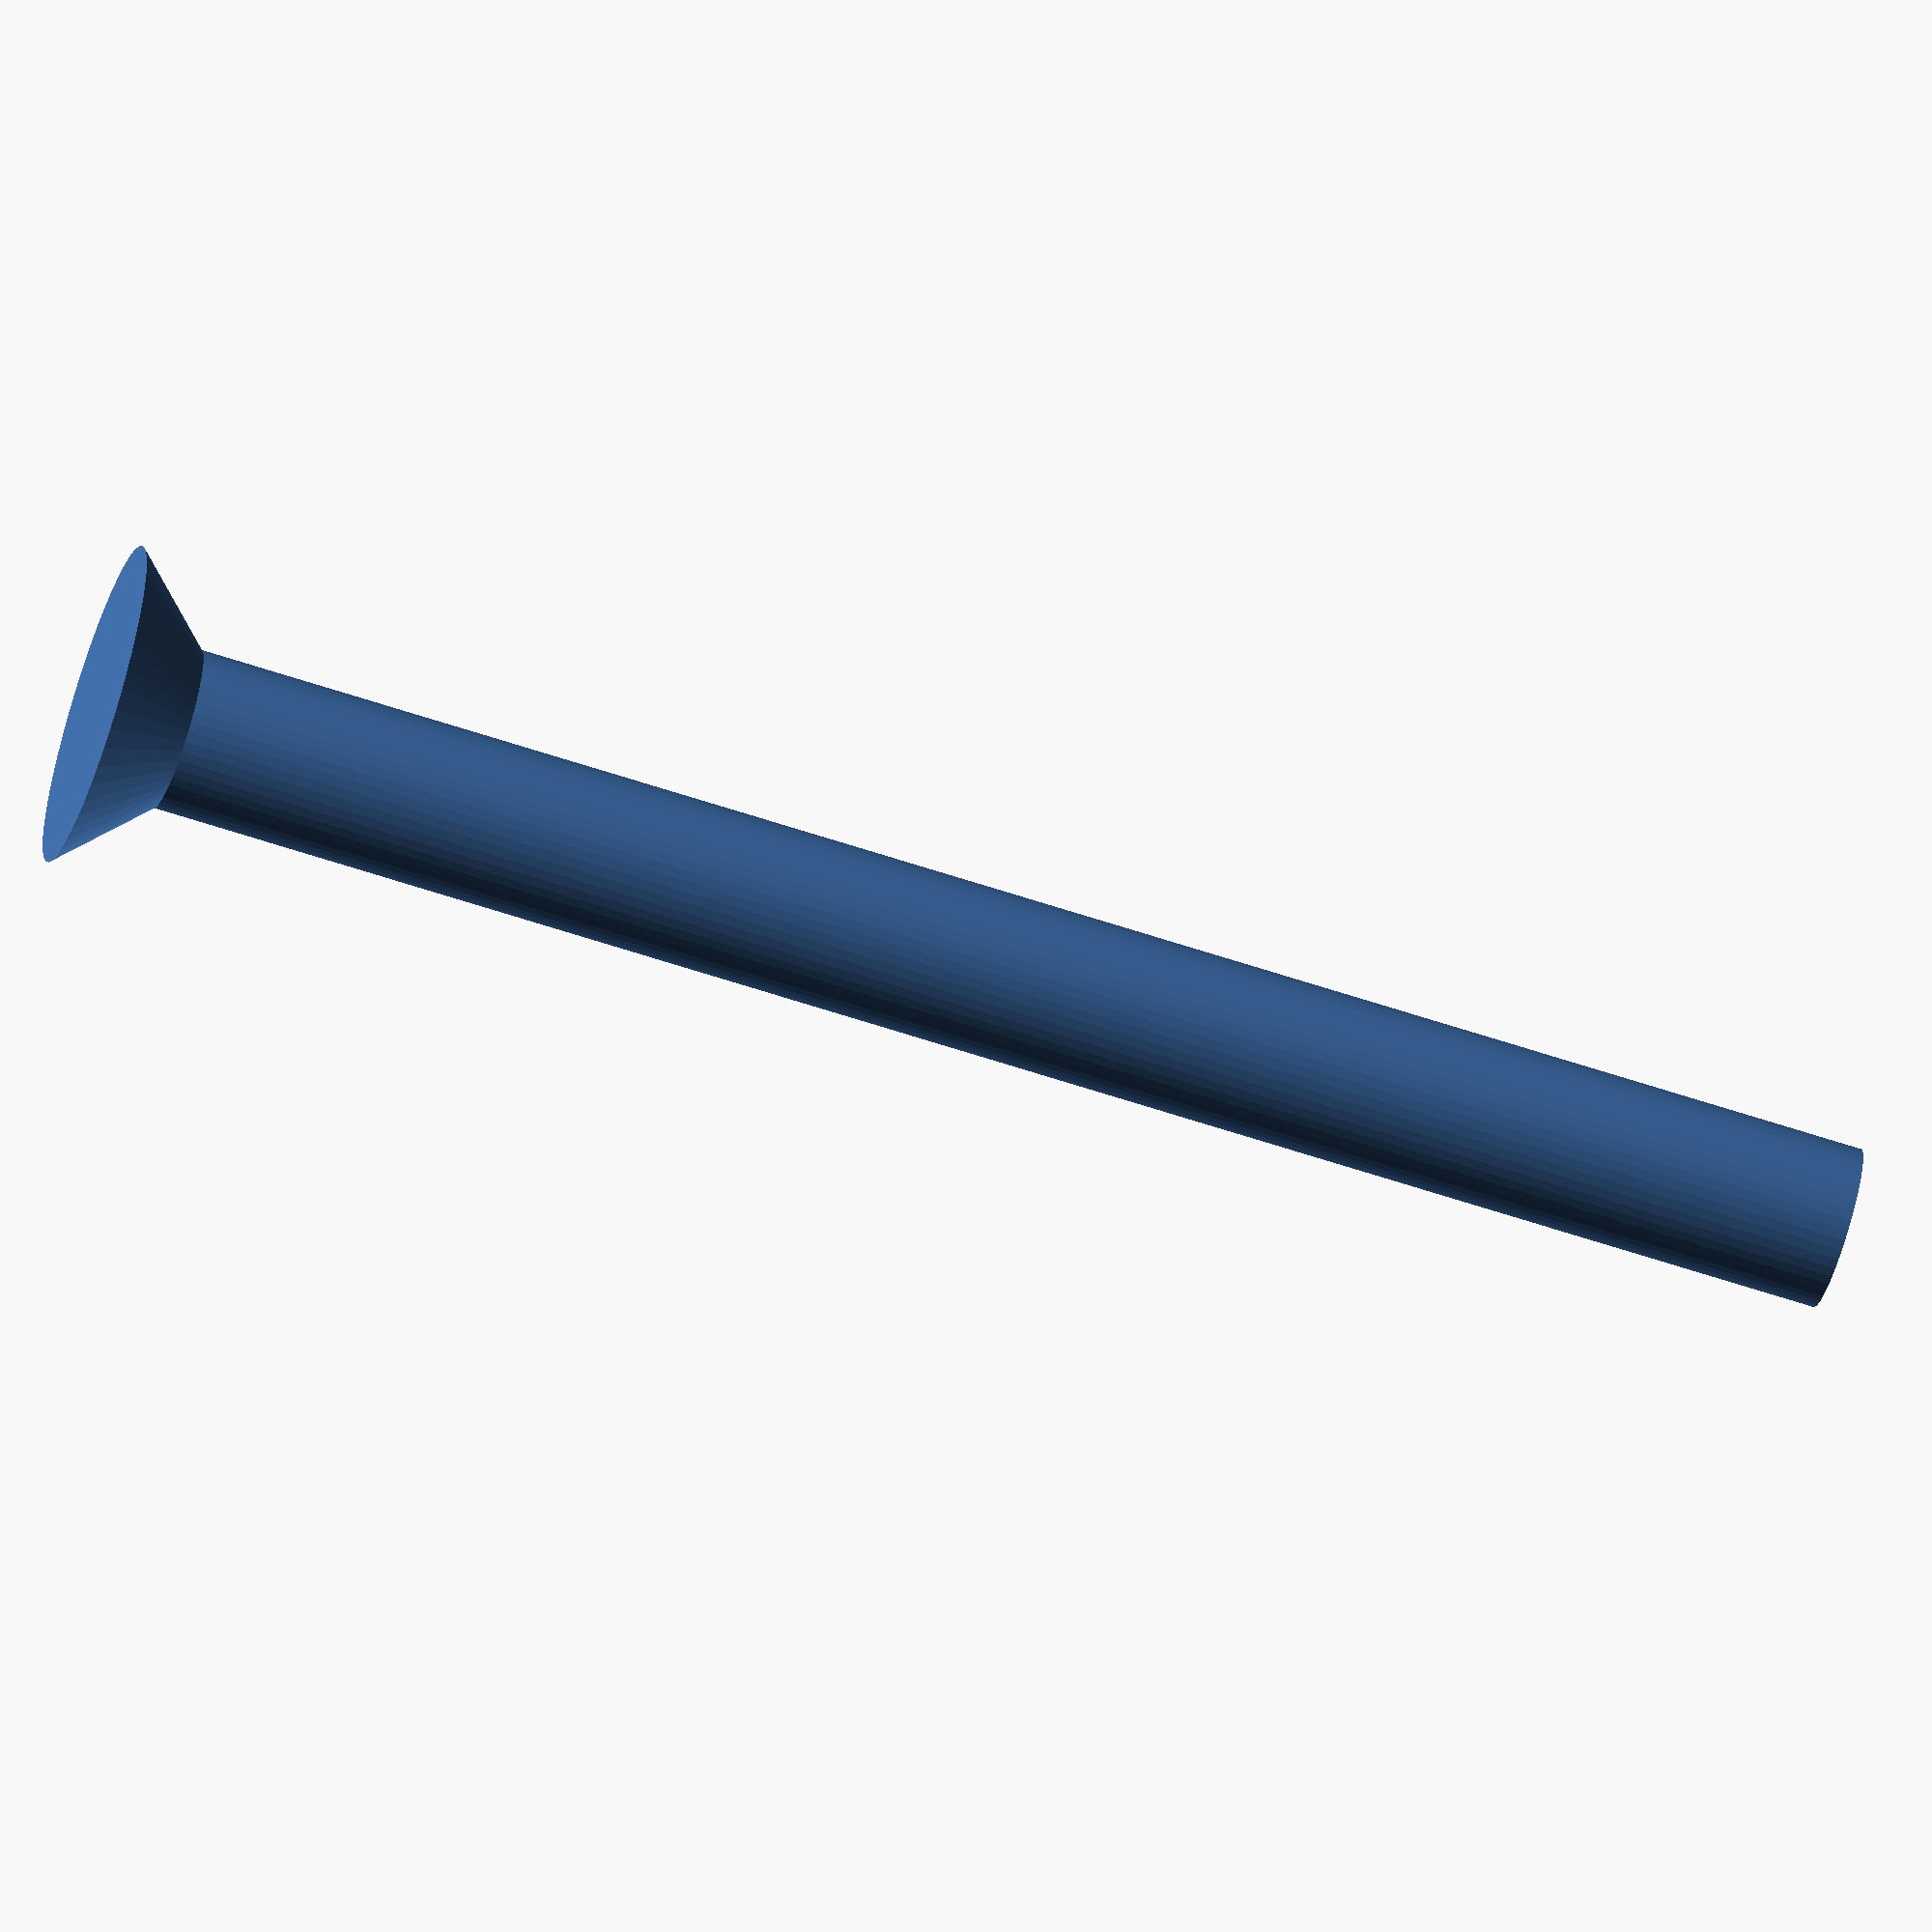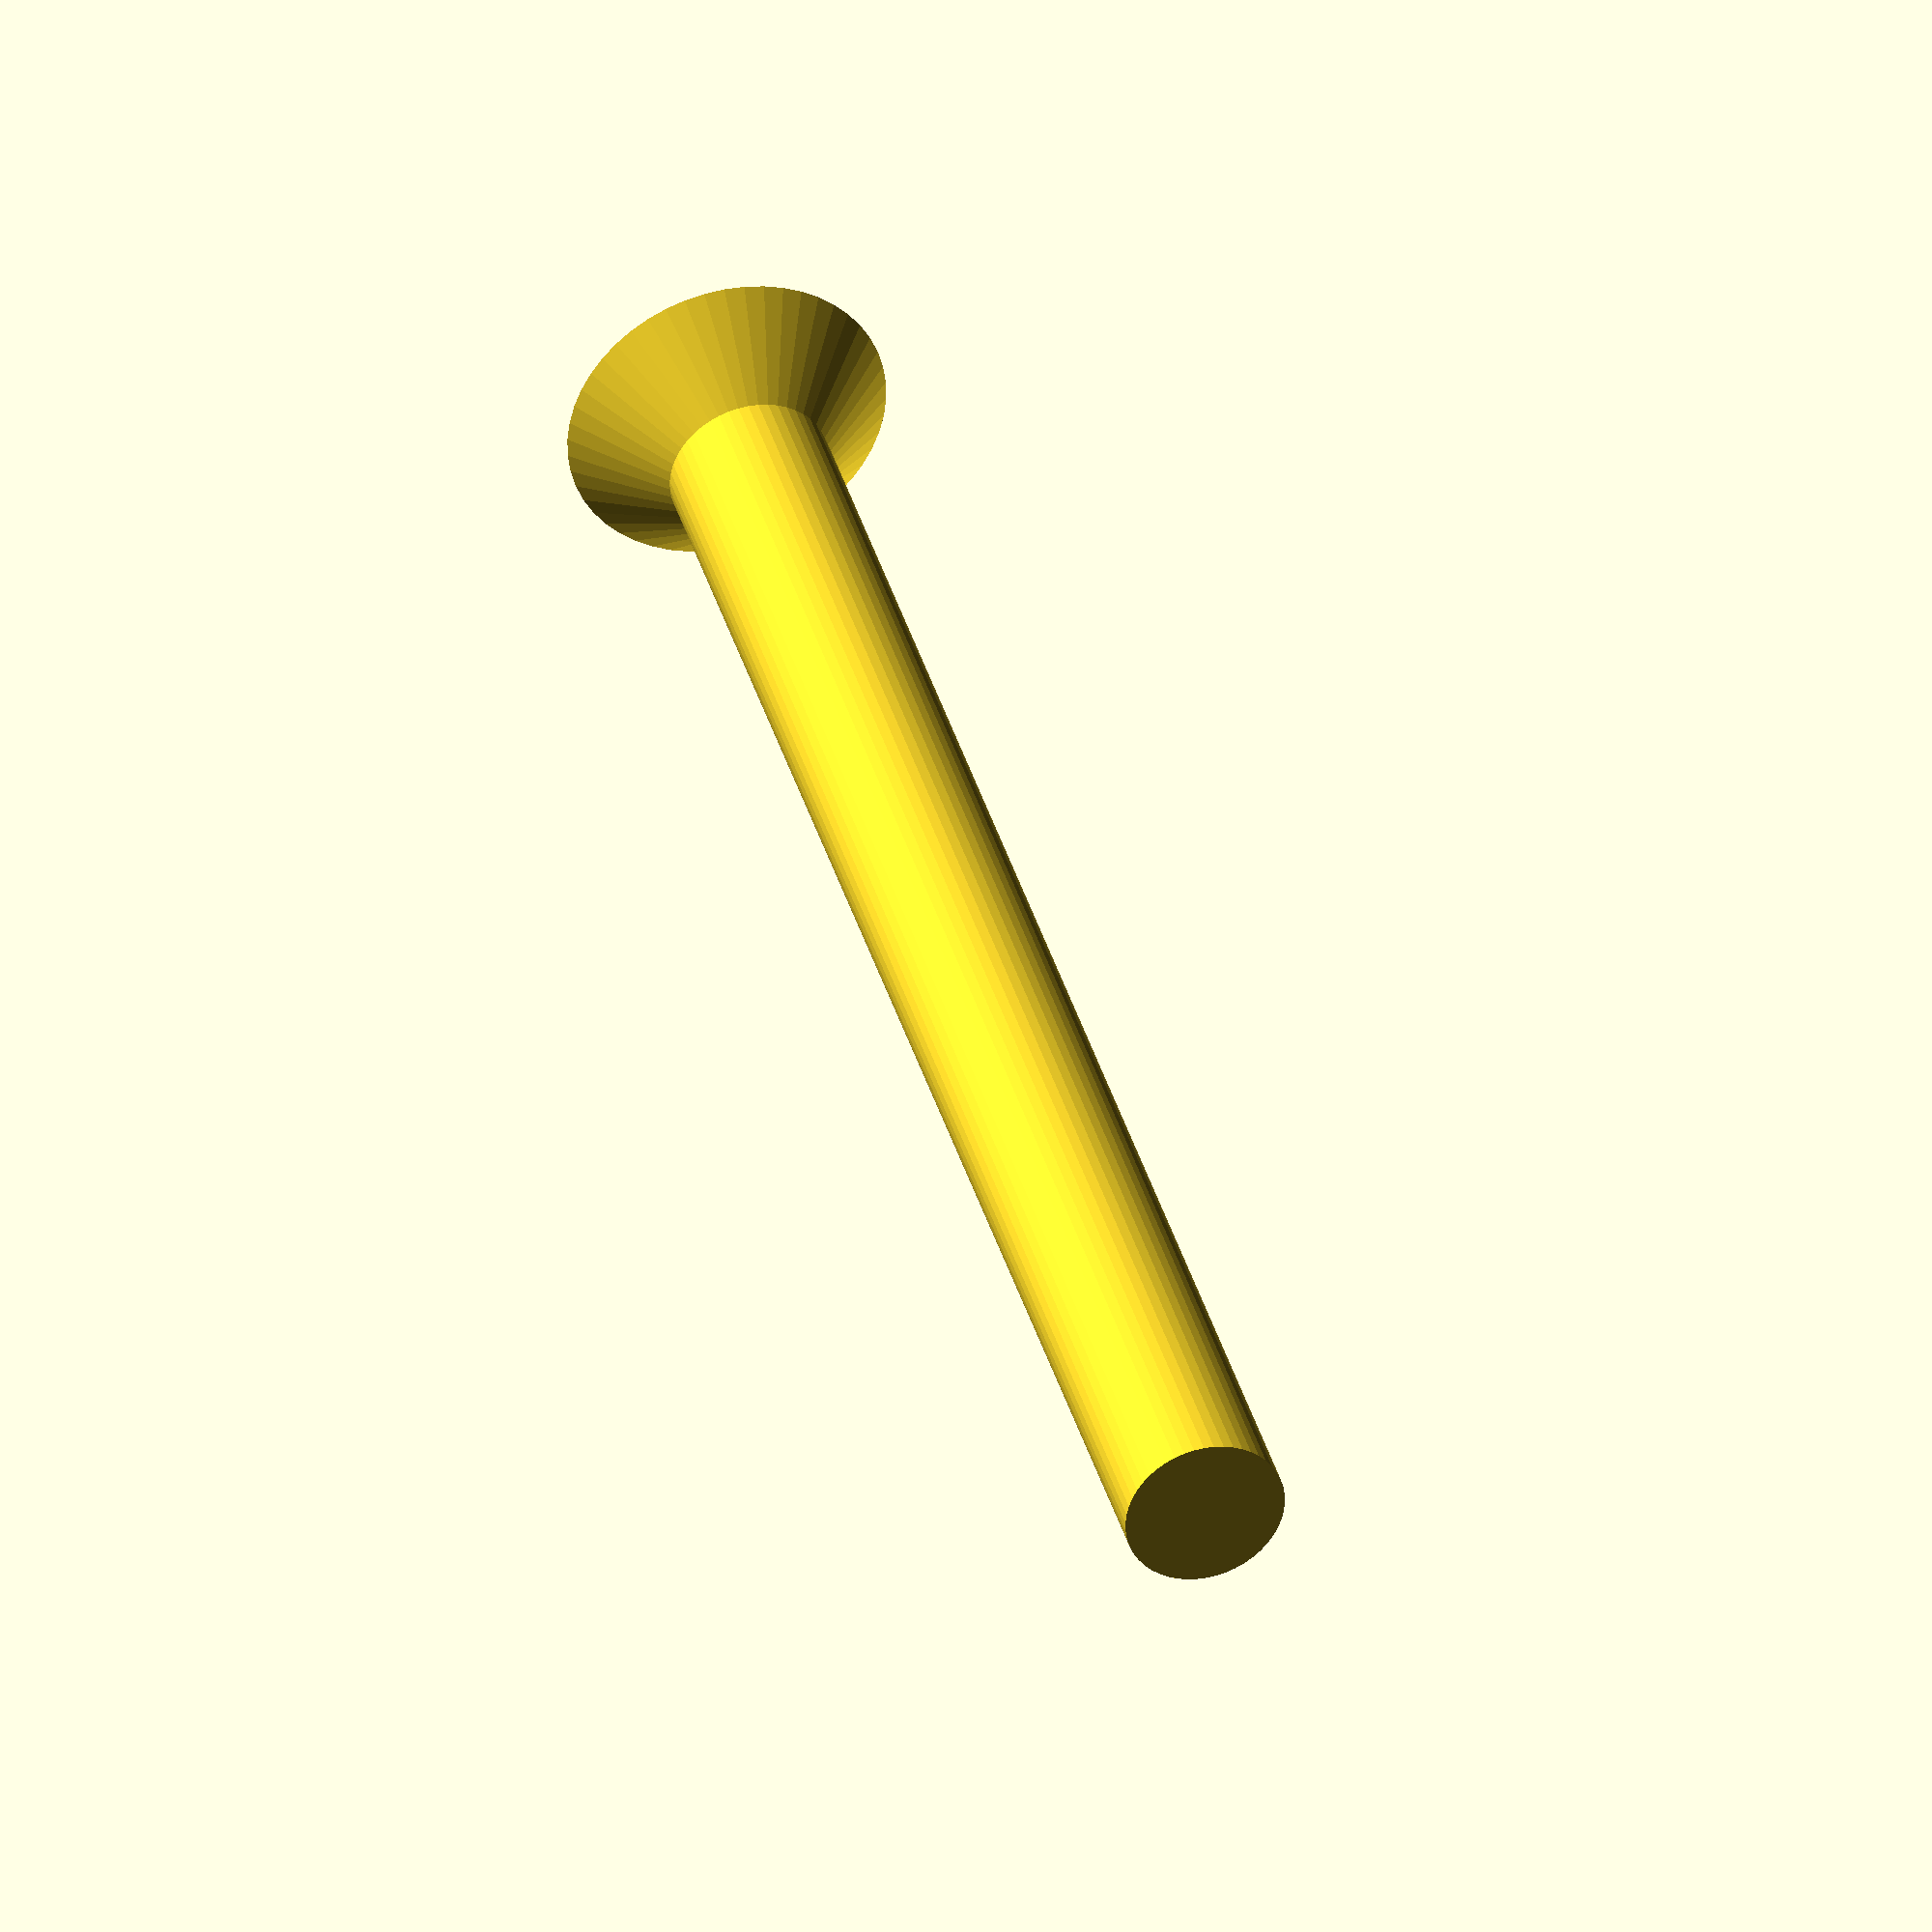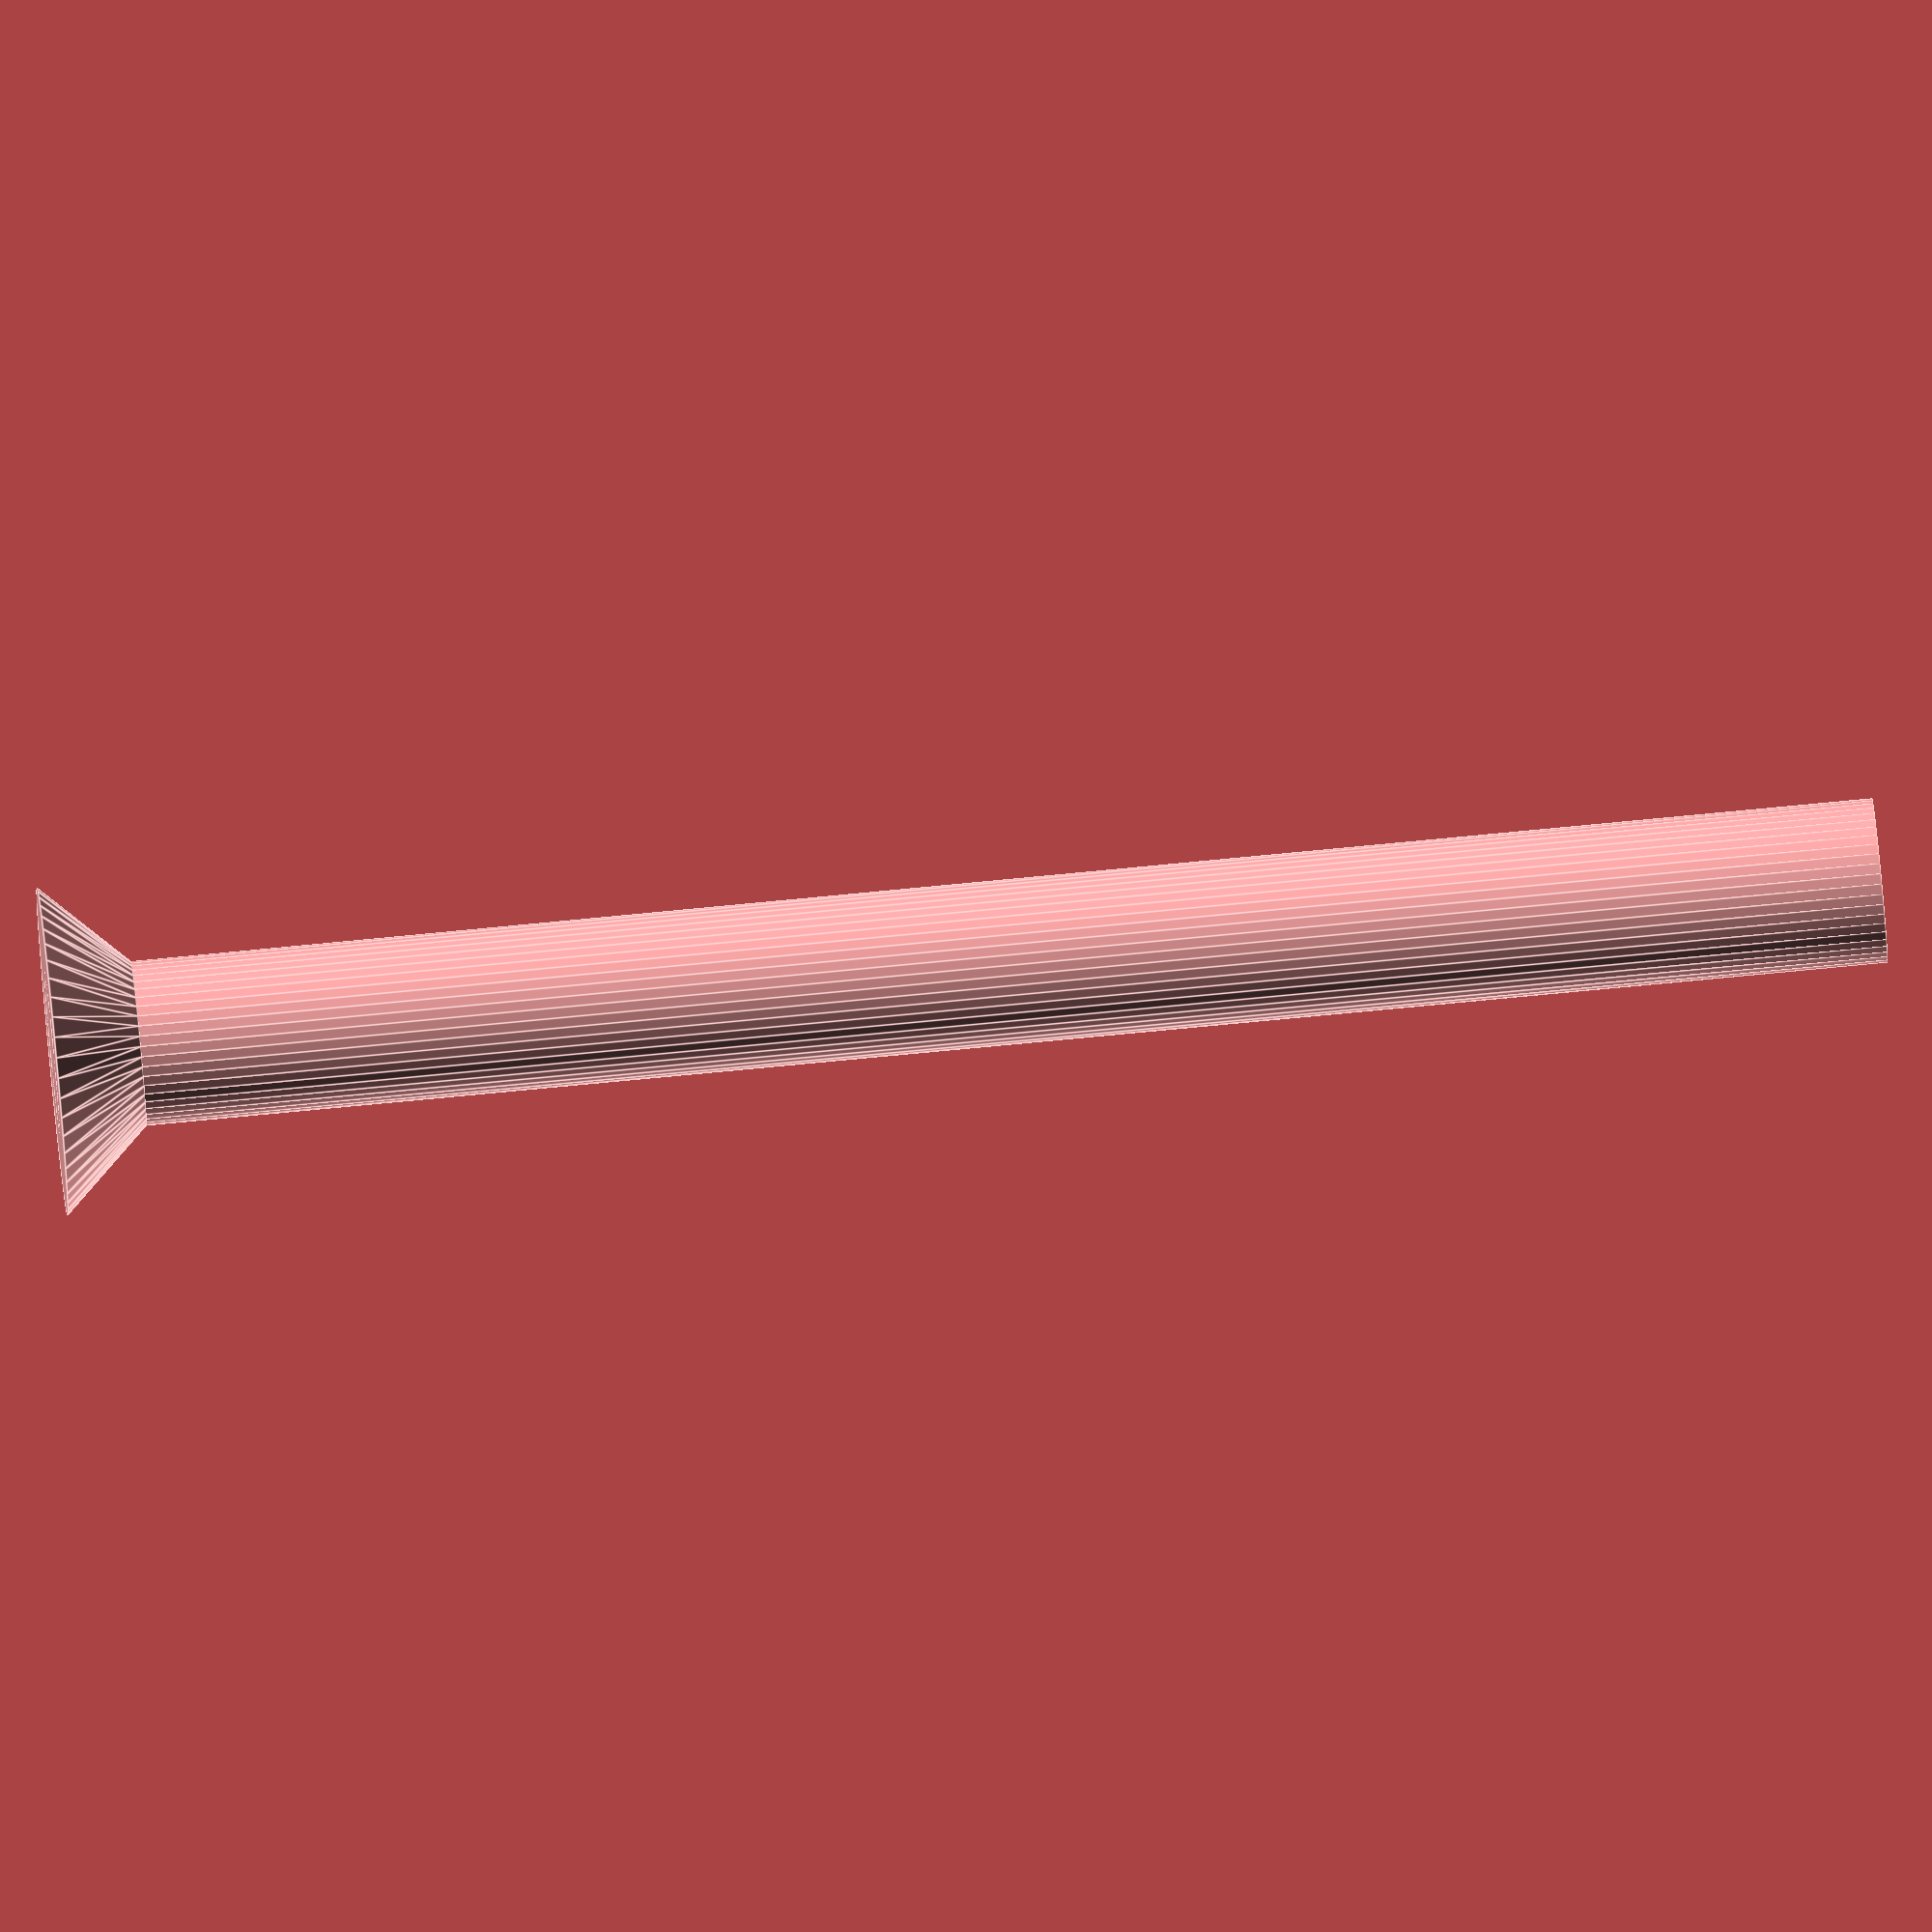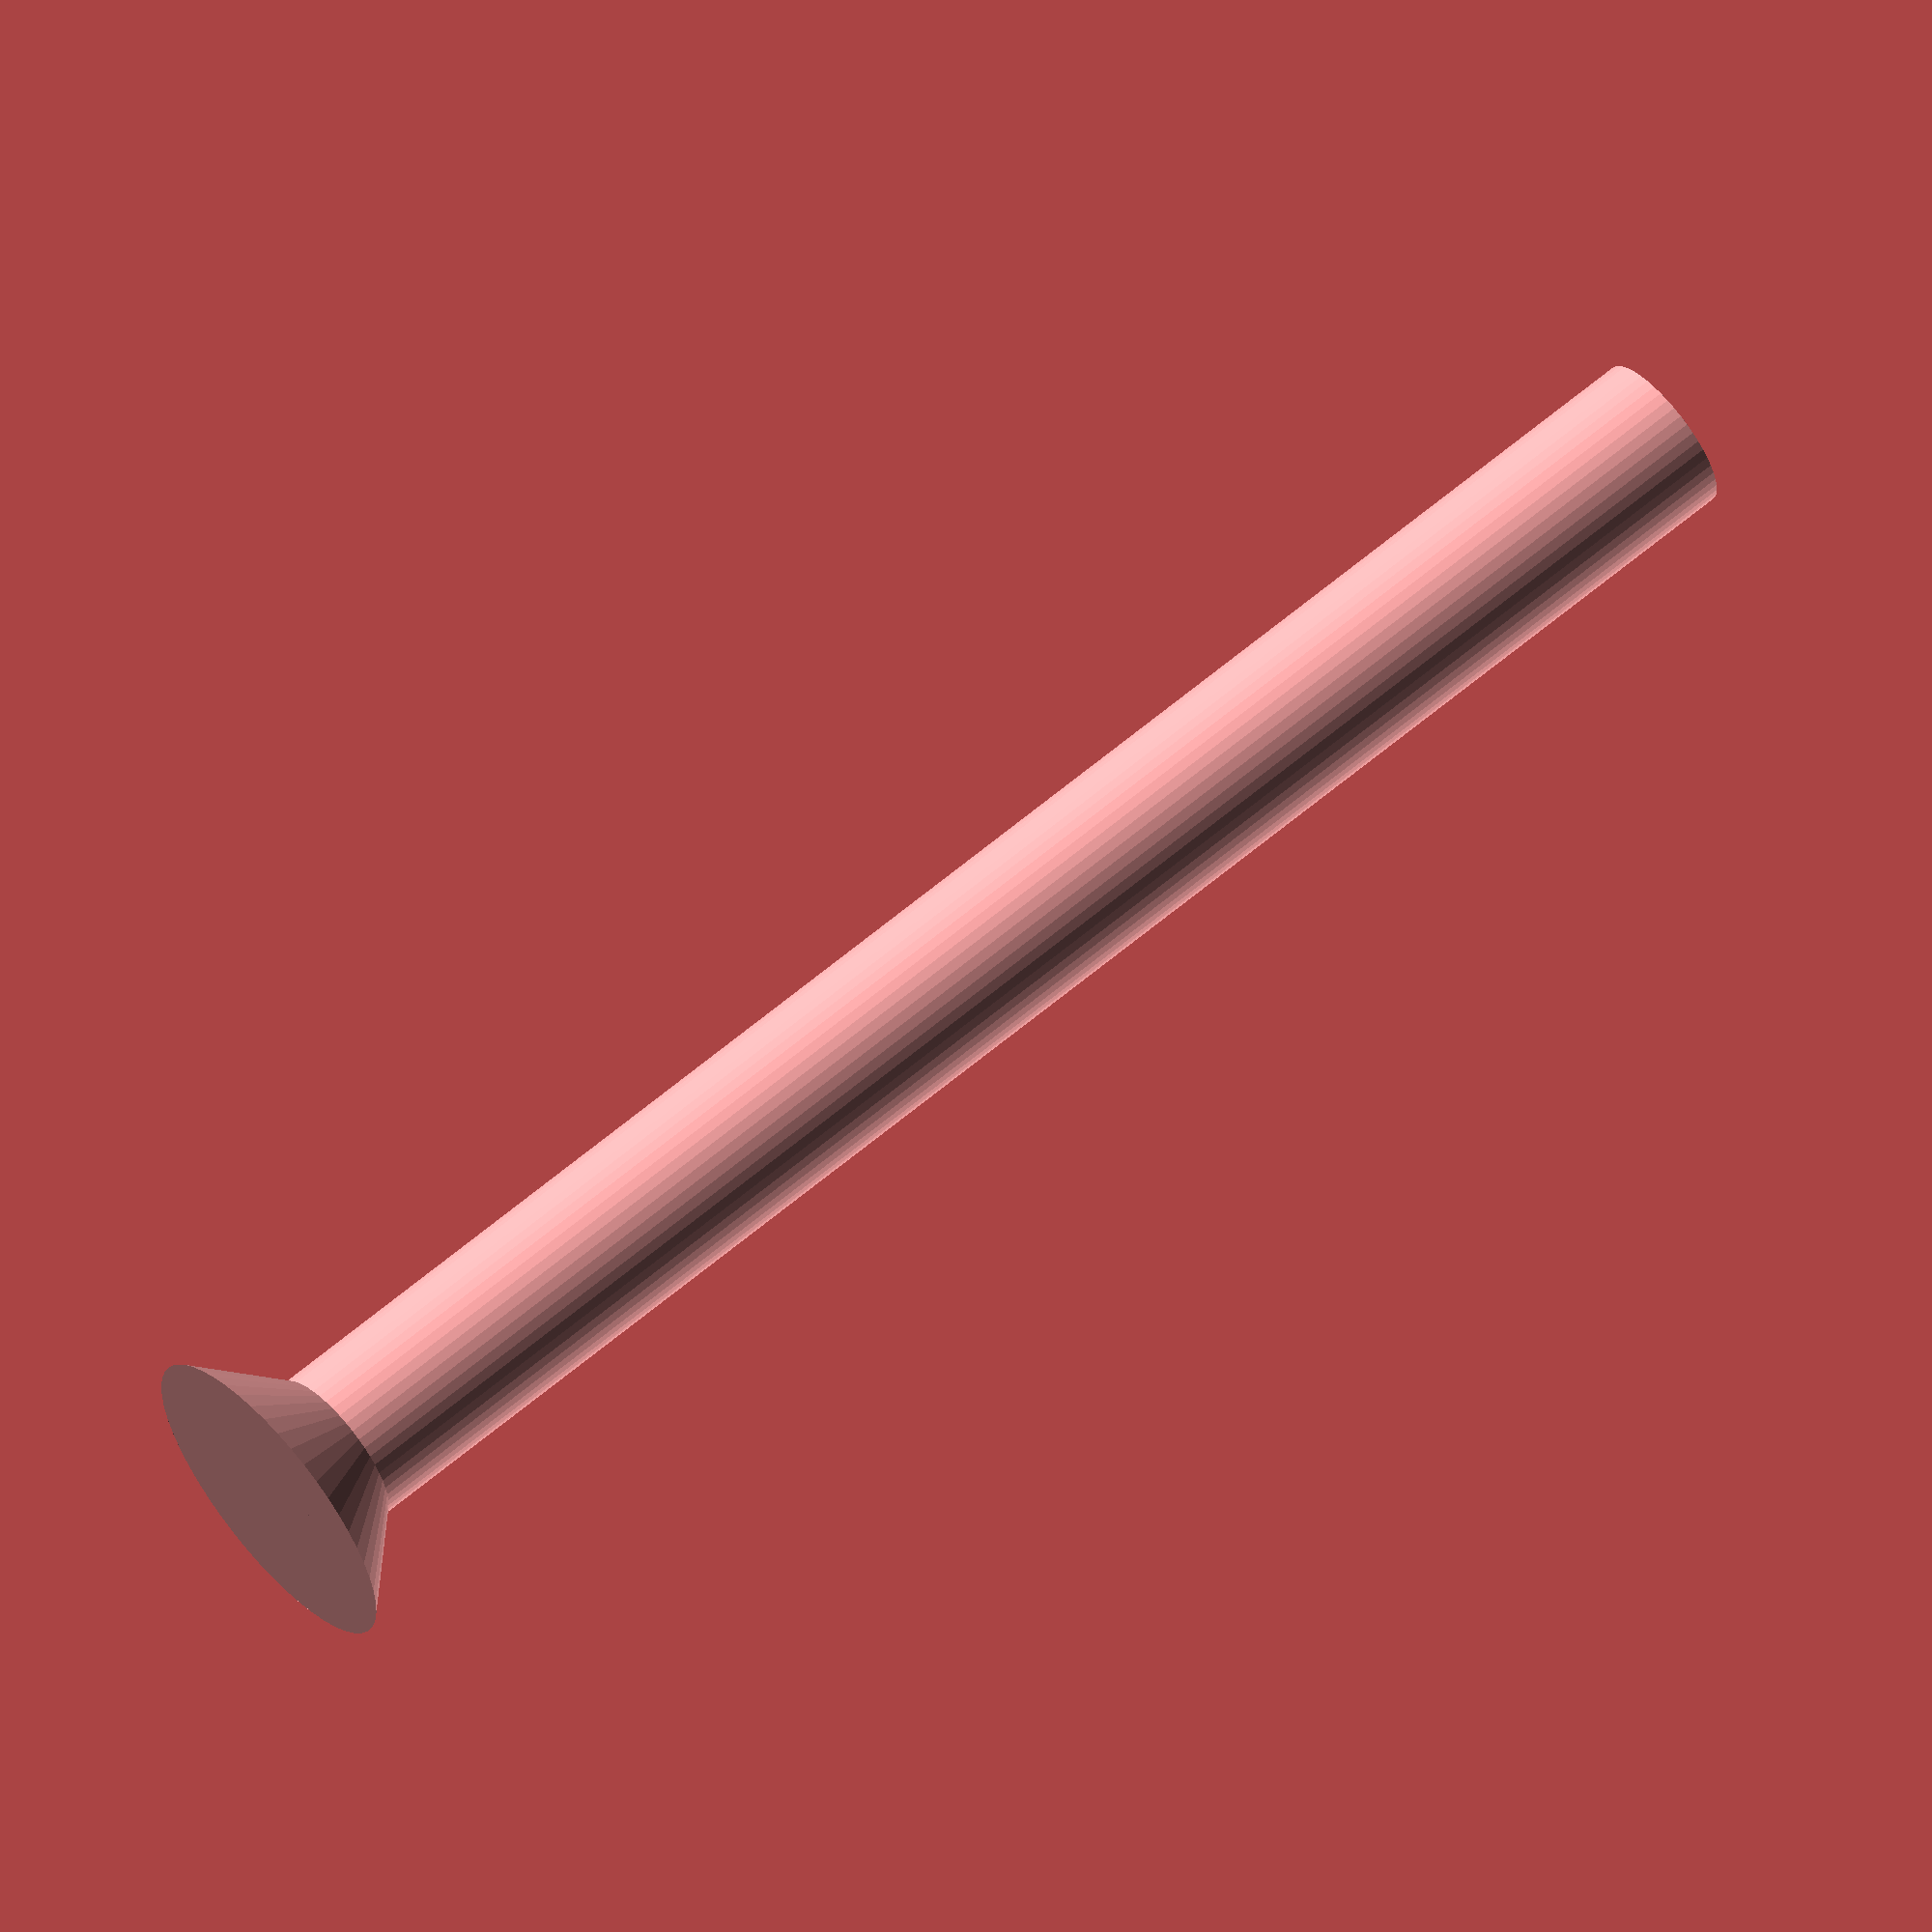
<openscad>
$fn = 50;


difference() {
	union() {
		translate(v = [0, 0, -1.9000000000]) {
			rotate(a = [0, 0, 0]) {
				cylinder(h = 1.9000000000, r1 = 1.8000000000, r2 = 3.6000000000);
			}
		}
		translate(v = [0, 0, -40]) {
			rotate(a = [0, 0, 0]) {
				cylinder(h = 40, r = 1.8000000000);
			}
		}
	}
	union();
}
</openscad>
<views>
elev=64.7 azim=123.0 roll=71.6 proj=o view=solid
elev=321.9 azim=206.1 roll=164.9 proj=o view=wireframe
elev=283.5 azim=235.4 roll=84.5 proj=o view=edges
elev=116.9 azim=80.3 roll=130.6 proj=o view=wireframe
</views>
